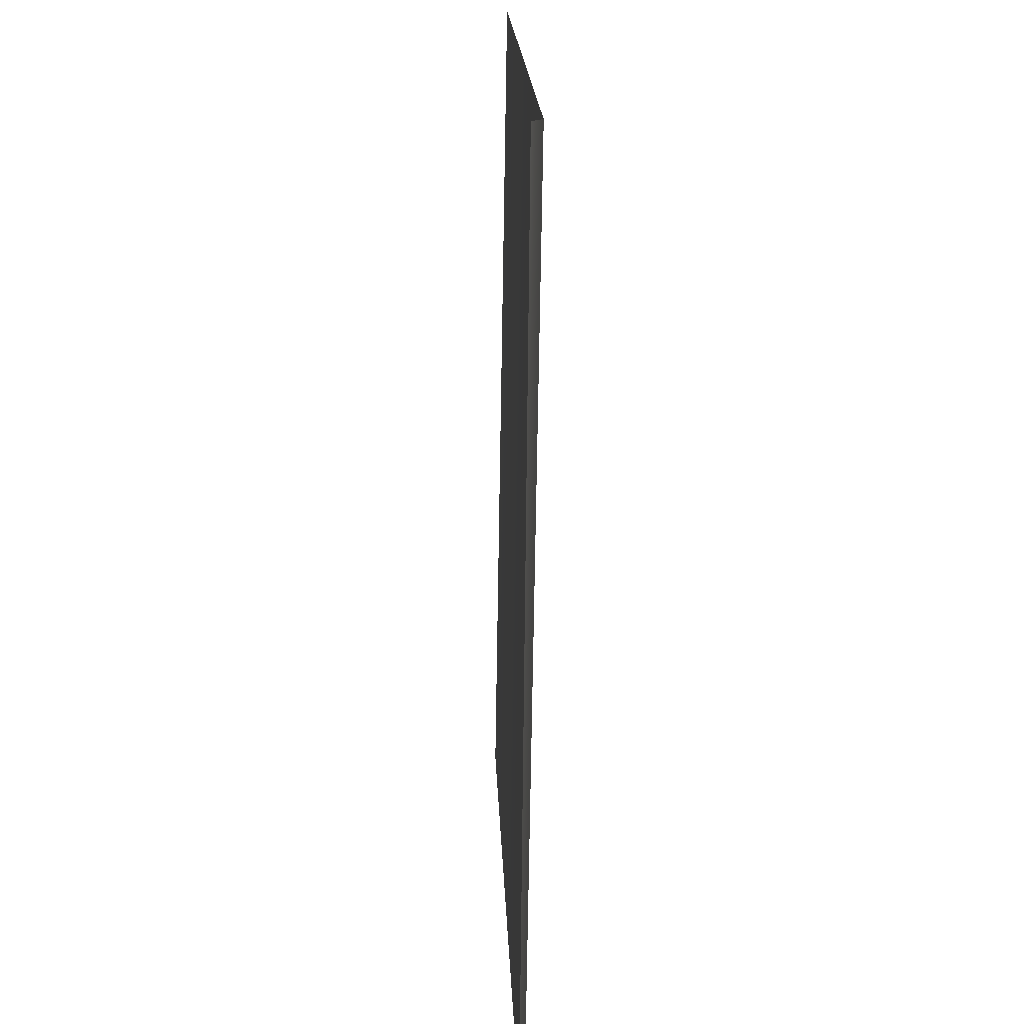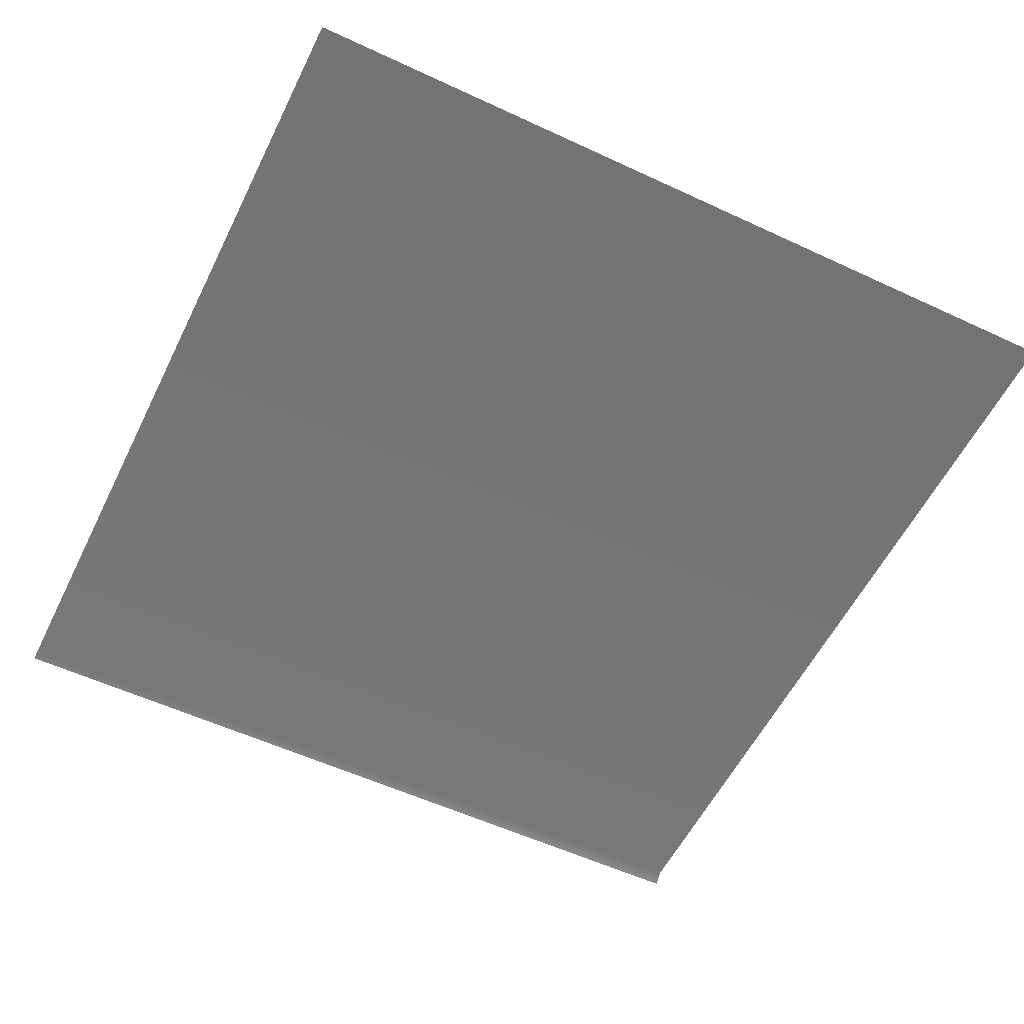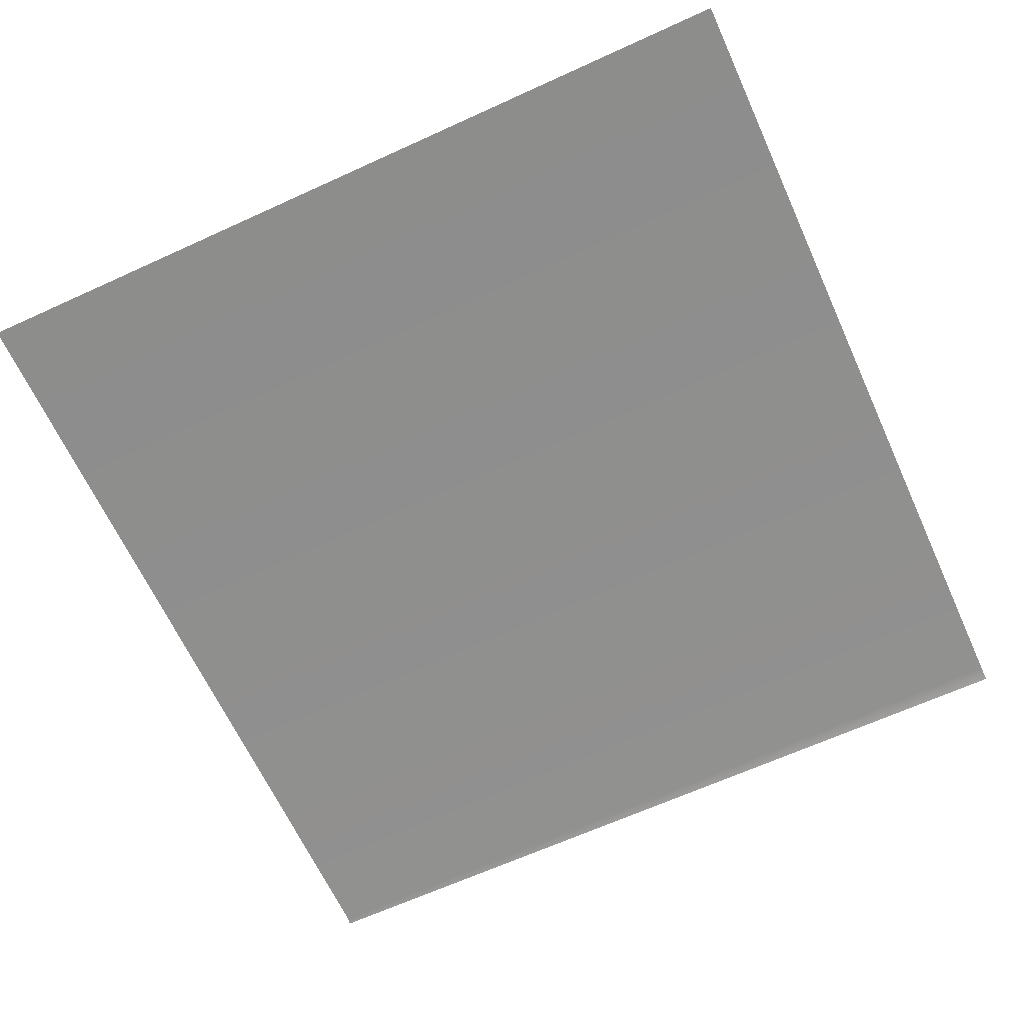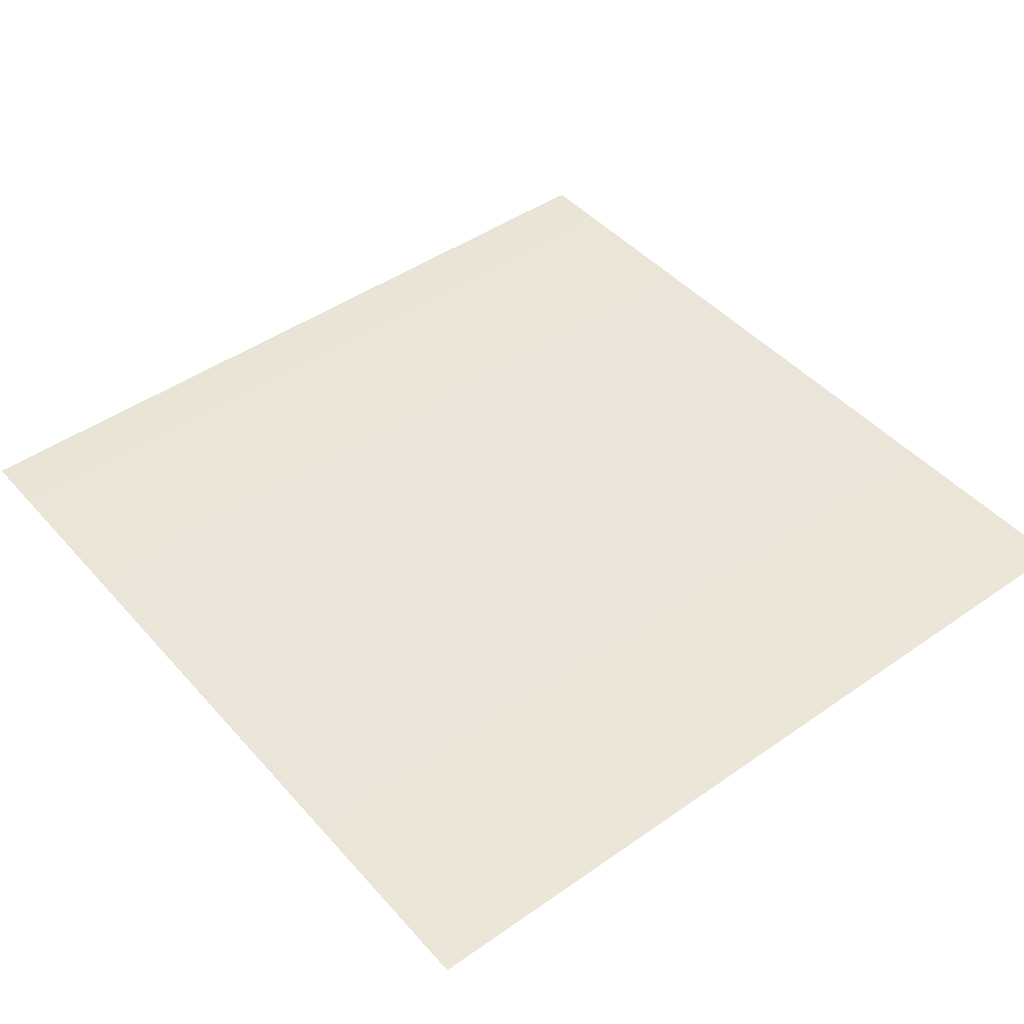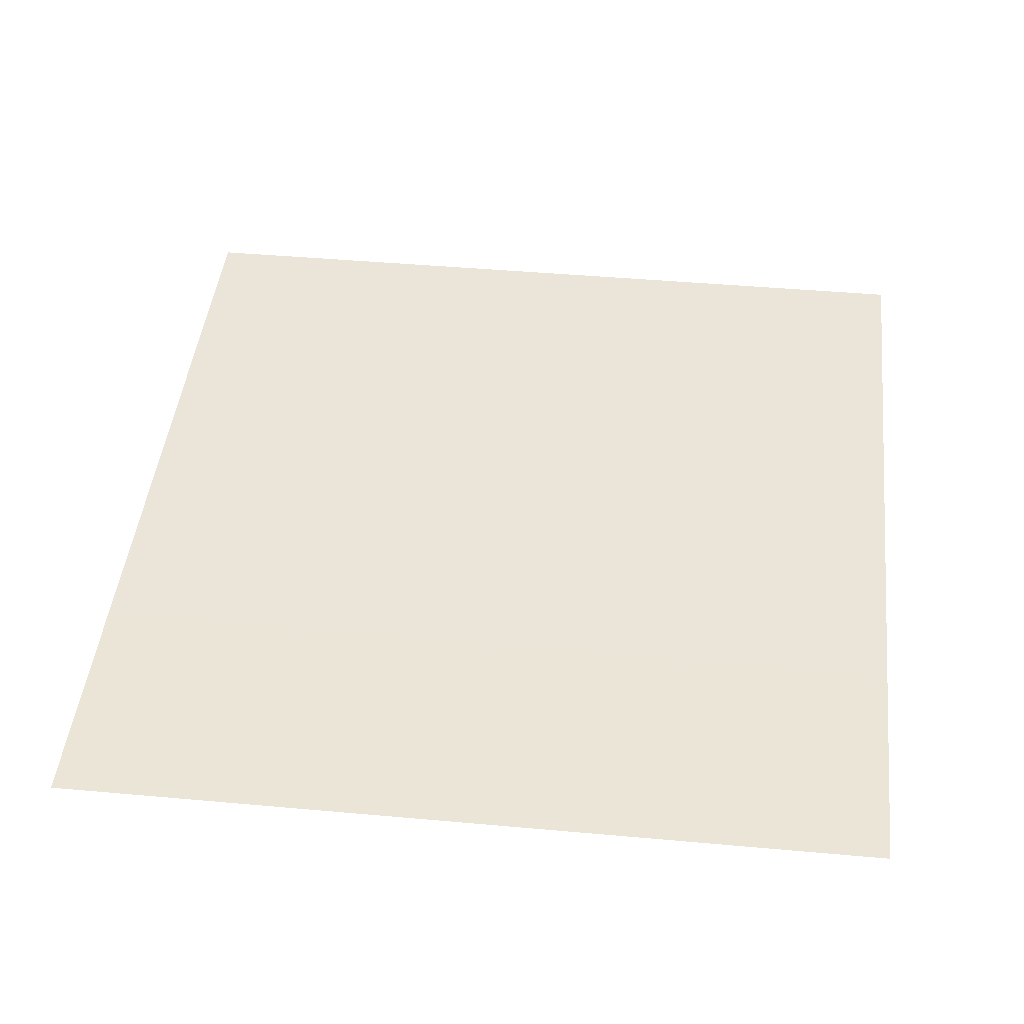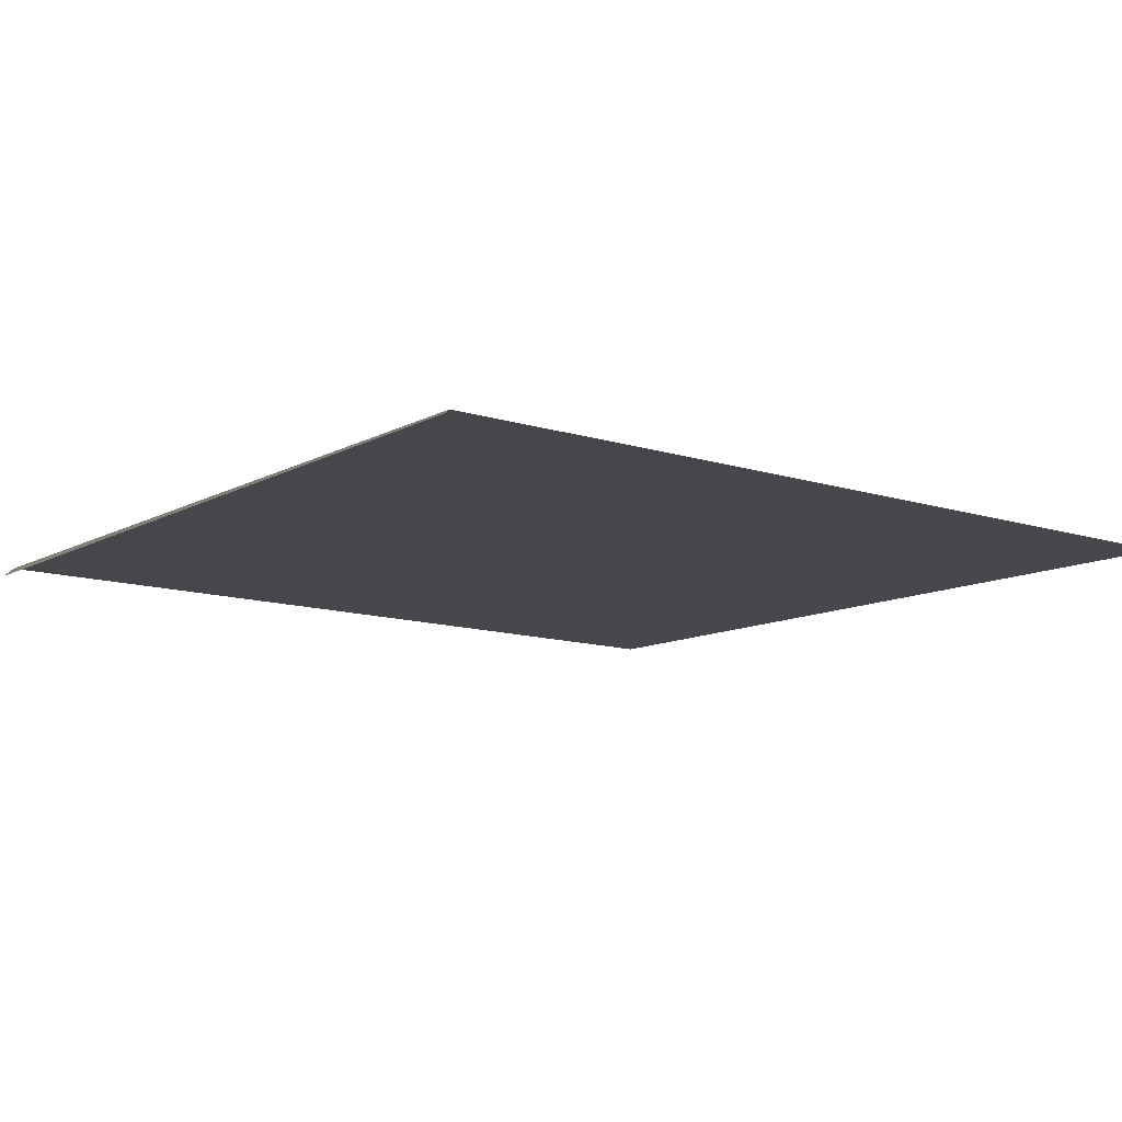
<metadata>
{"format":"obj","ext":"obj","renderer":"f3d","projection":"perspective","resolution":1024,"background":"white","views":[{"elev":16.5,"azim":-91.9,"up":"+Y"},{"elev":-56.9,"azim":63.8,"up":"+Z"},{"elev":-64.6,"azim":114.5,"up":"+Z"},{"elev":45.1,"azim":51.5,"up":"+Z"},{"elev":46.3,"azim":96.5,"up":"+Z"},{"elev":-12.0,"azim":-37.1,"up":"+Z"}]}
</metadata>
<code>
g DecalMesh_Common_Decal_Sign_11__16
v 0.2697 0.2662 0.01332
v 0.08531 -0.265 0.004457
v 0.2697 -0.265 0.004508
v 0.2697 0.2662 0.01332
v 0.0646 0.2662 0.01326
v -0.05103 -0.265 0.00442
v 0.2697 0.2662 0.01332
v -0.05103 -0.265 0.00442
v 0.08435 -0.265 0.004457
v 0.2697 0.2662 0.01332
v 0.08435 -0.265 0.004457
v 0.08531 -0.265 0.004457
v 0.0646 0.2662 0.01326
v -0.2687 0.2662 0.01317
v -0.2726 -0.265 0.004359
v 0.0646 0.2662 0.01326
v -0.2726 -0.265 0.004359
v -0.1285 -0.265 0.004399
v 0.0646 0.2662 0.01326
v -0.1285 -0.265 0.004399
v -0.05103 -0.265 0.00442
v -0.2687 0.2662 0.01317
v -0.2756 -0.1997 0.002342
v -0.2756 -0.265 0.001689
v -0.2687 0.2662 0.01317
v -0.2756 -0.265 0.001689
v -0.2726 -0.265 0.004359
v -0.2687 0.2662 0.01317
v -0.2738 0.2662 0.008554
v -0.2756 0.1156 0.005493
v -0.2687 0.2662 0.01317
v -0.2756 0.1156 0.005493
v -0.2756 -0.1997 0.002342
v -0.2738 0.2662 0.008554
v -0.2756 0.2662 0.006998
v -0.2756 0.1156 0.005493
g DecalMesh_Common_Decal_Sign_11__16_0
f 3 2 1
f 6 5 4
f 9 8 7
f 12 11 10
f 15 14 13
f 18 17 16
f 21 20 19
f 24 23 22
f 27 26 25
f 30 29 28
f 33 32 31
f 36 35 34

</code>
